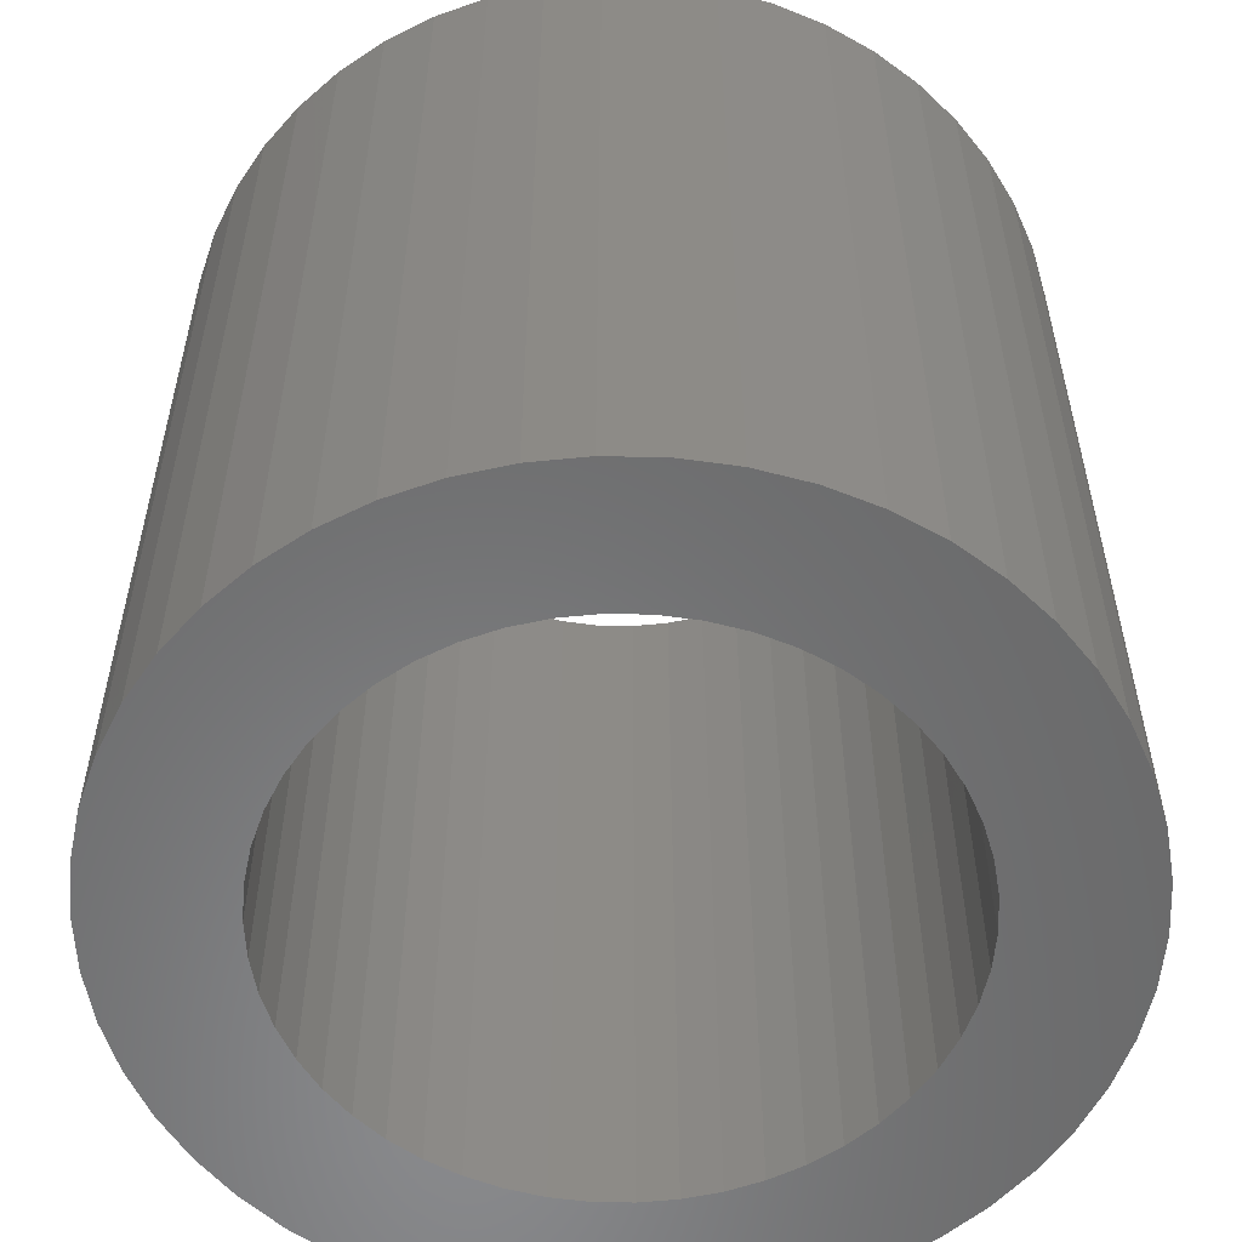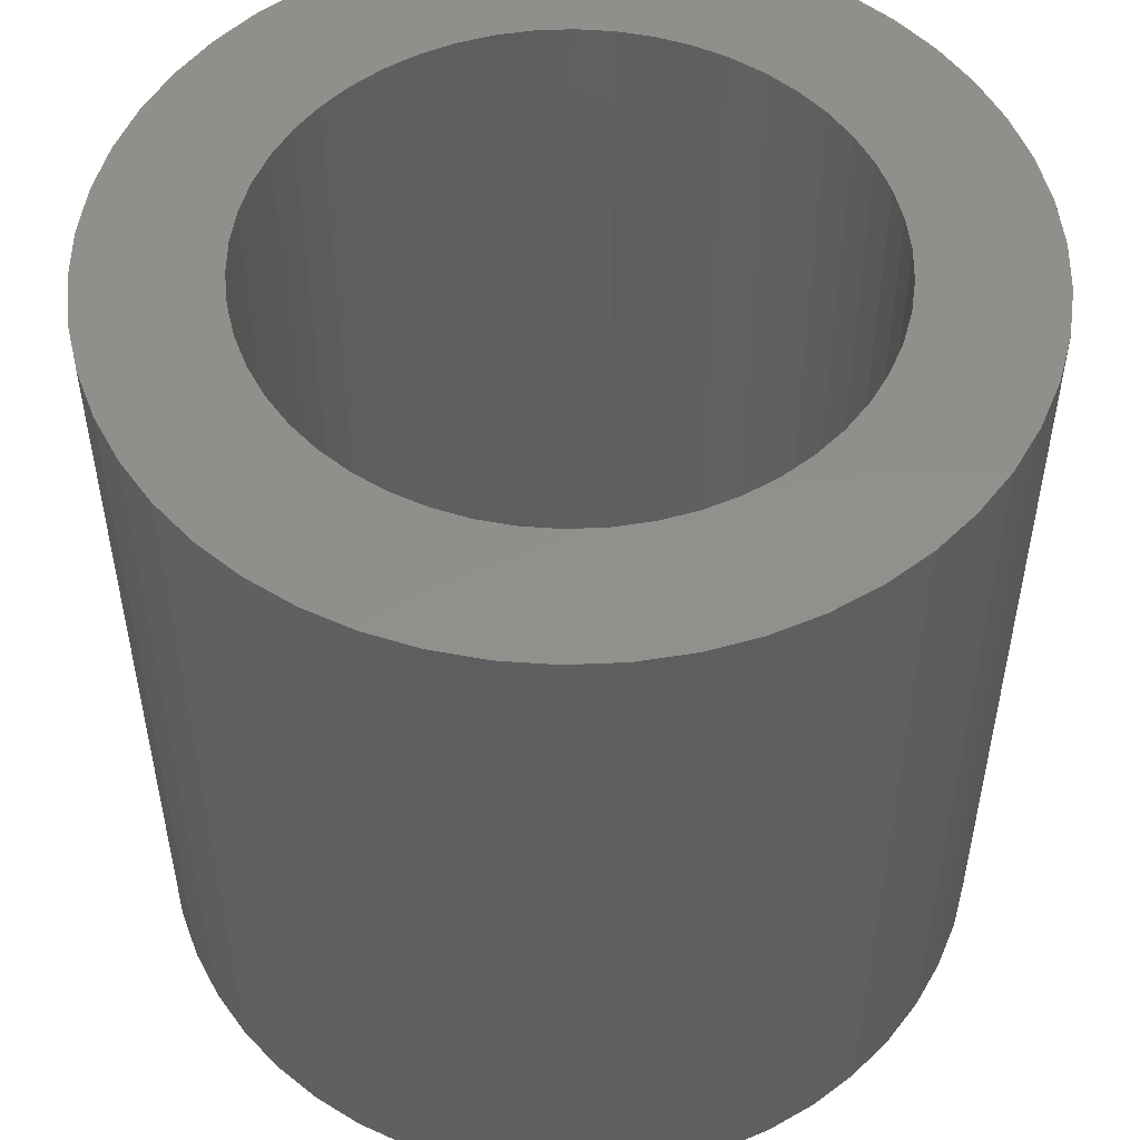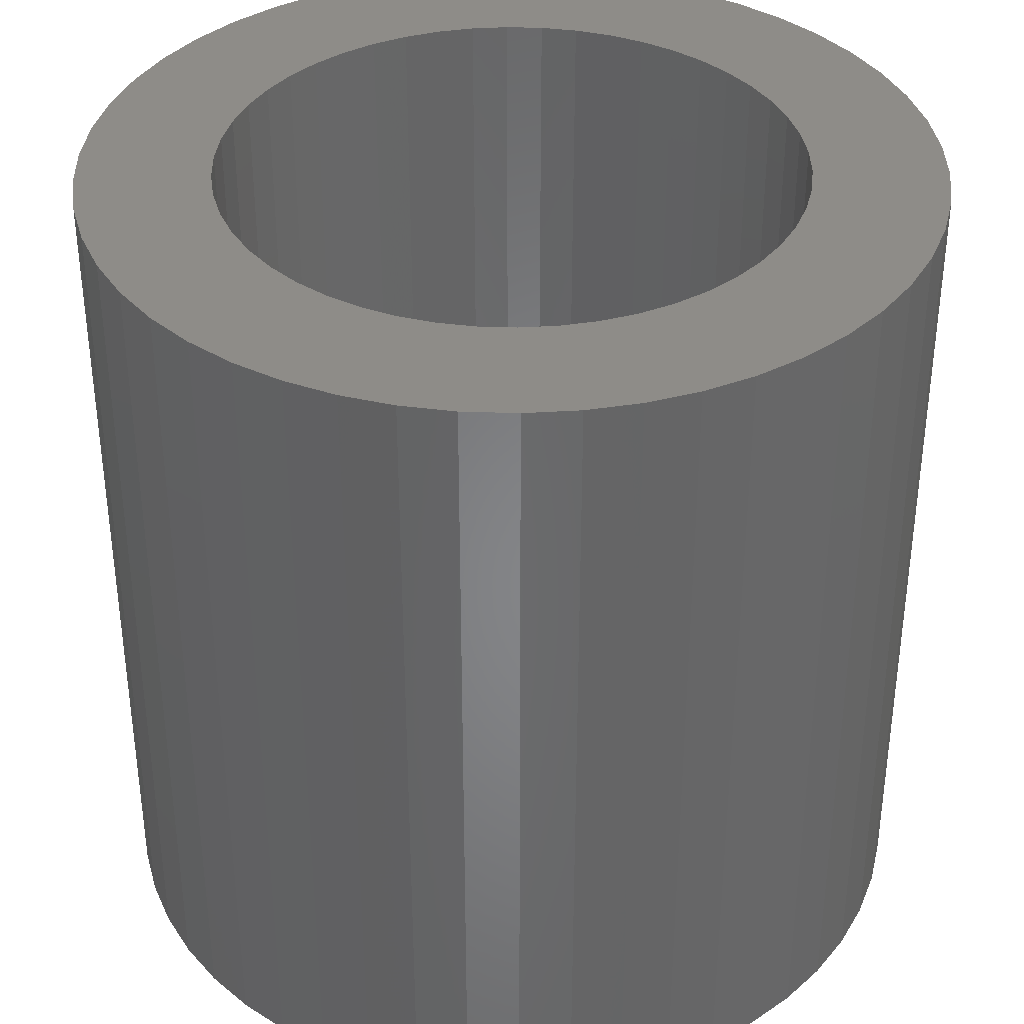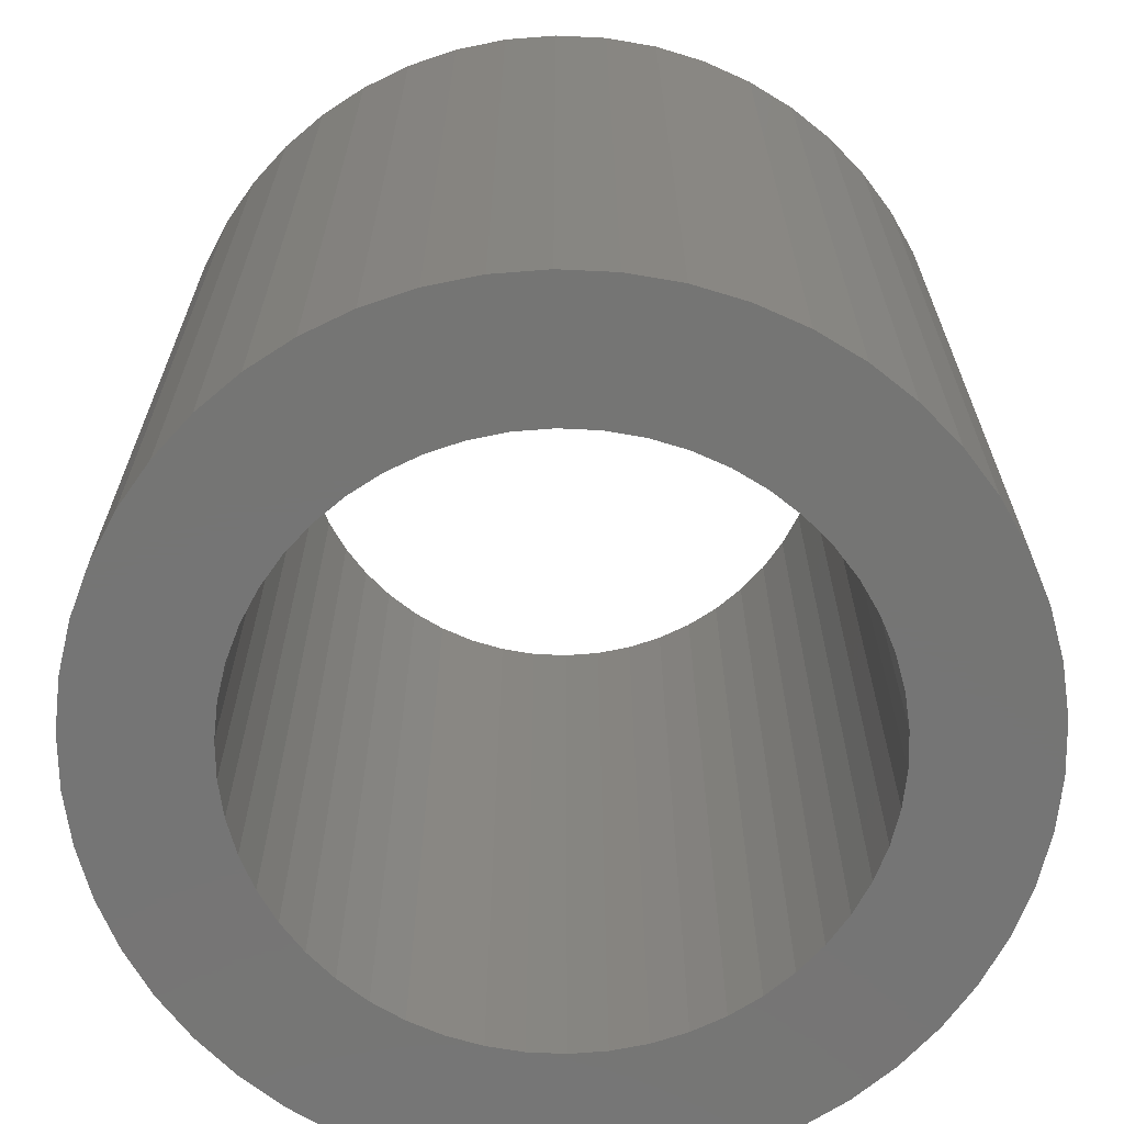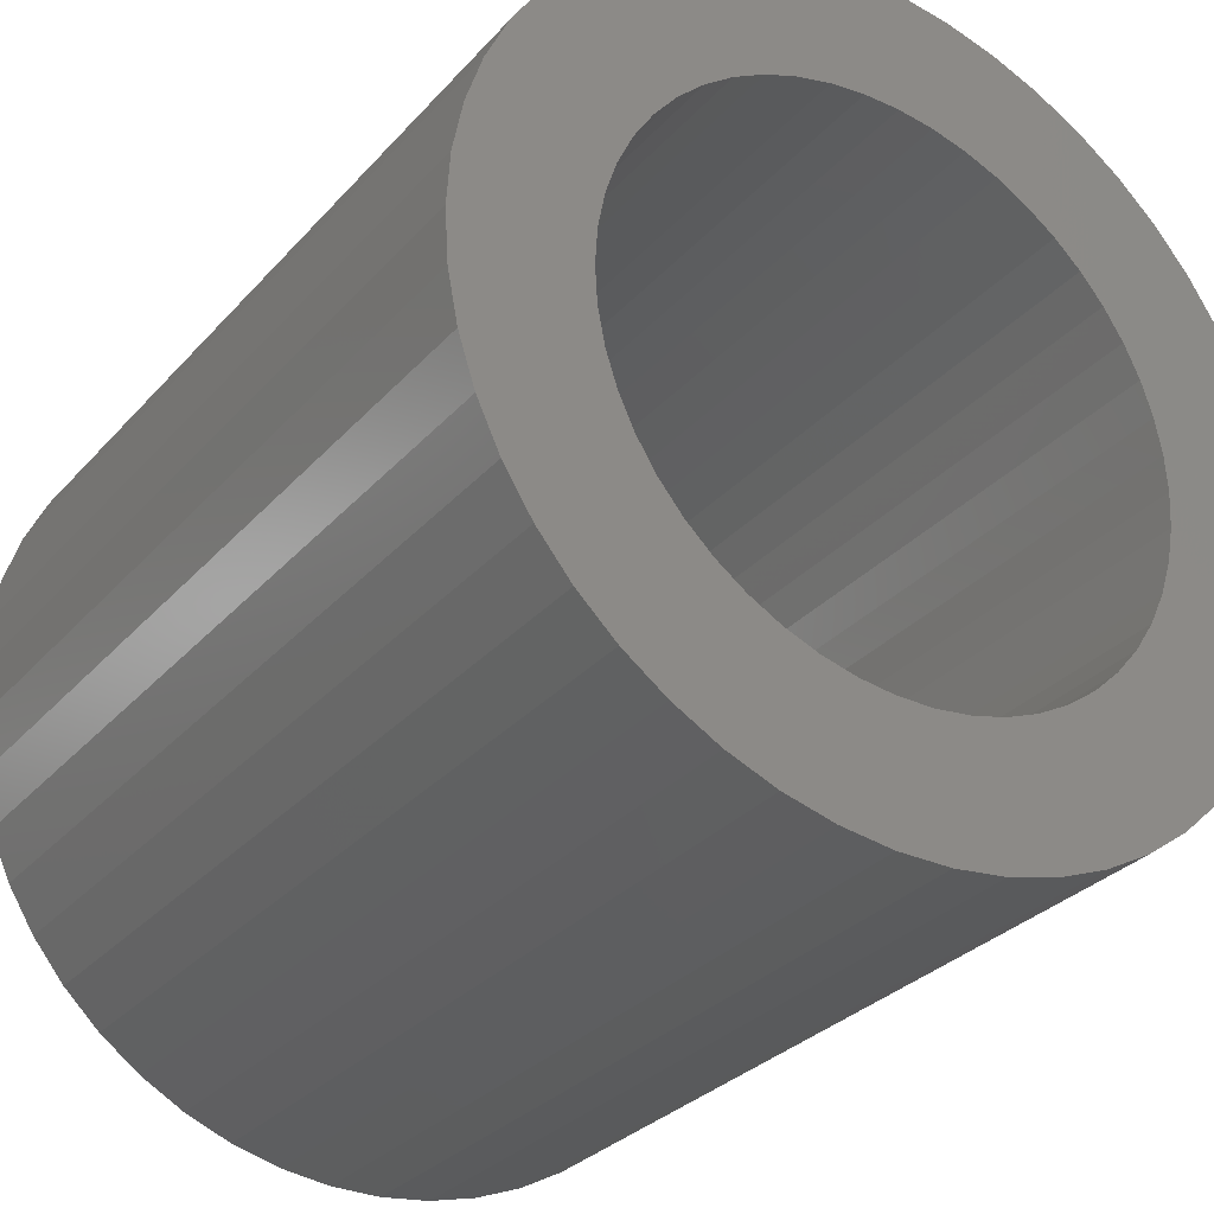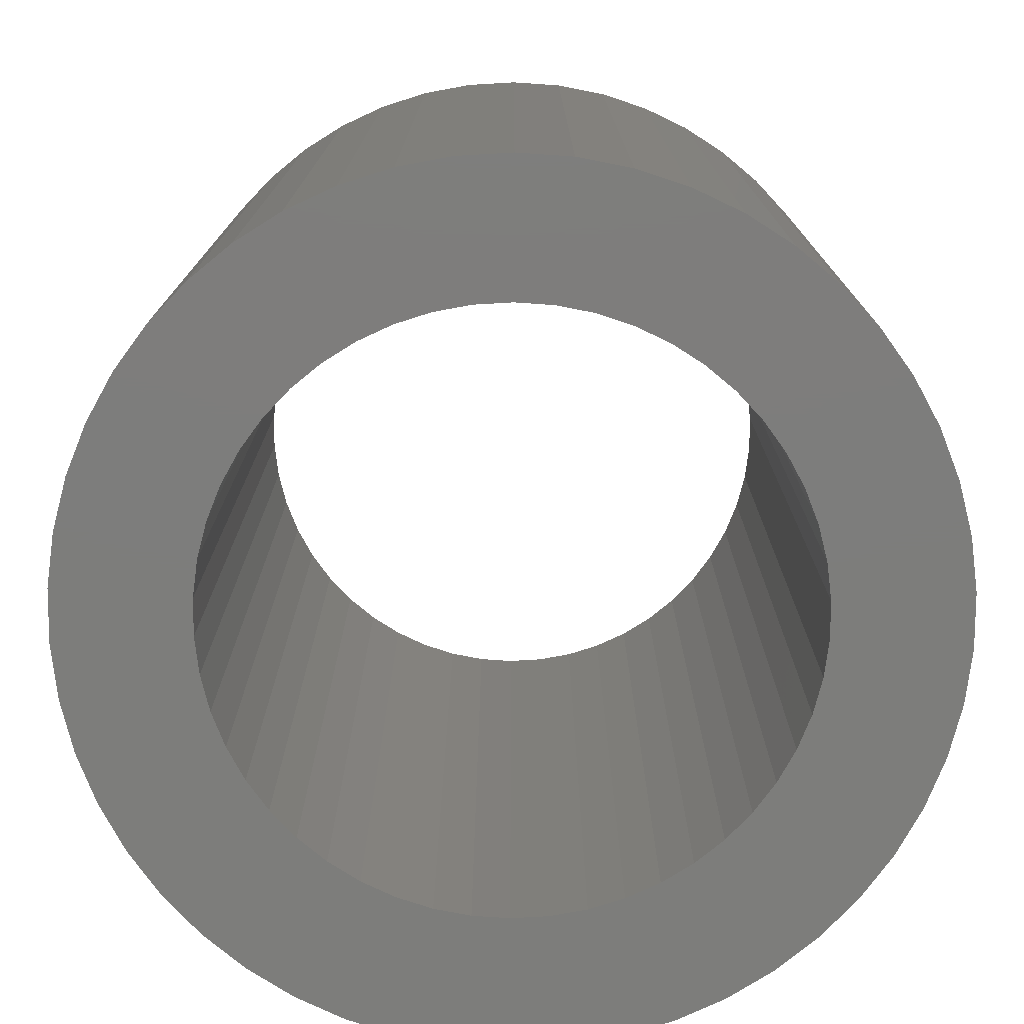
<metadata>
{"format":"stl","ext":"stl","renderer":"f3d","projection":"perspective","resolution":1024,"background":"white","views":[{"elev":-56.1,"azim":-44.4,"up":"+Z"},{"elev":51.9,"azim":54.9,"up":"+Z"},{"elev":37.0,"azim":-91.0,"up":"+Z"},{"elev":-67.5,"azim":-9.9,"up":"+Z"},{"elev":-30.4,"azim":146.5,"up":"+Y"},{"elev":-76.7,"azim":-47.1,"up":"+Z"}]}
</metadata>
<code>
# stl→obj: 200 verts, 400 faces
v 4 0 4
v 3.968 0.5013 -4
v 3.968 0.5013 4
v 4 0 -4
v -4 0 -4
v -3.968 0.5013 4
v -3.968 0.5013 -4
v -4 0 4
v 0.2512 3.992 -4
v -0.2512 3.992 4
v 0.2512 3.992 4
v -0.2512 3.992 -4
v -0.2512 -3.992 -4
v 0.2512 -3.992 4
v -0.2512 -3.992 4
v 0.2512 -3.992 -4
v 2.916 2.738 -4
v 2.55 3.082 4
v 2.916 2.738 4
v 2.55 3.082 -4
v -2.55 3.082 -4
v -2.916 2.738 4
v -2.55 3.082 4
v -2.916 2.738 -4
v -1.236 3.804 -4
v -1.703 3.619 4
v -1.236 3.804 4
v -1.703 3.619 -4
v 3.719 1.472 4
v 3.505 1.927 -4
v 3.505 1.927 4
v 3.719 1.472 -4
v 3.236 2.351 -4
v 3.236 2.351 4
v 1.703 3.619 -4
v 1.236 3.804 4
v 1.703 3.619 4
v 1.236 3.804 -4
v 0.7495 3.929 4
v 0.7495 3.929 -4
v 2.143 3.377 4
v 2.143 3.377 -4
v -3.505 1.927 -4
v -3.236 2.351 4
v -3.236 2.351 -4
v -3.505 1.927 4
v -3.874 0.9948 -4
v -3.719 1.472 4
v -3.719 1.472 -4
v -3.874 0.9948 4
v -2.143 3.377 4
v -2.143 3.377 -4
v -0.7495 3.929 -4
v -0.7495 3.929 4
v 0.7495 -3.929 4
v 0.7495 -3.929 -4
v 3.874 0.9948 4
v 3.874 0.9948 -4
v 2.75 0 4
v 2.728 0.3447 4
v 3.968 -0.5013 4
v 2.664 0.6839 4
v 2.728 -0.3447 4
v 2.557 1.012 4
v 3.874 -0.9948 4
v 2.41 1.325 4
v 2.664 -0.6839 4
v 2.225 1.616 4
v 3.719 -1.472 4
v 2.557 -1.012 4
v 2.005 1.883 4
v 1.753 2.119 4
v 1.474 2.322 4
v 1.171 2.488 4
v 0.8498 2.615 4
v 0.5153 2.701 4
v 0.1727 2.745 4
v -0.1727 2.745 4
v -0.5153 2.701 4
v -0.8498 2.615 4
v -1.171 2.488 4
v -1.474 2.322 4
v -1.753 2.119 4
v -2.005 1.883 4
v -2.225 1.616 4
v -2.41 1.325 4
v -2.557 1.012 4
v 3.505 -1.927 4
v 2.41 -1.325 4
v 3.236 -2.351 4
v 2.225 -1.616 4
v 2.916 -2.738 4
v 2.005 -1.883 4
v 2.55 -3.082 4
v 1.753 -2.119 4
v 2.143 -3.377 4
v 1.474 -2.322 4
v 1.703 -3.619 4
v 1.171 -2.488 4
v 1.236 -3.804 4
v 0.8498 -2.615 4
v 0.5153 -2.701 4
v 0.1727 -2.745 4
v -0.1727 -2.745 4
v -0.5153 -2.701 4
v -0.7495 -3.929 4
v -0.8498 -2.615 4
v -1.236 -3.804 4
v -1.171 -2.488 4
v -1.703 -3.619 4
v -1.474 -2.322 4
v -2.143 -3.377 4
v -1.753 -2.119 4
v -2.55 -3.082 4
v -2.005 -1.883 4
v -2.916 -2.738 4
v -2.225 -1.616 4
v -3.236 -2.351 4
v -2.41 -1.325 4
v -3.505 -1.927 4
v -2.557 -1.012 4
v -3.719 -1.472 4
v -2.664 -0.6839 4
v -3.874 -0.9948 4
v -2.728 -0.3447 4
v -3.968 -0.5013 4
v -2.75 0 4
v -2.664 0.6839 4
v -2.728 0.3447 4
v 3.236 -2.351 -4
v 2.916 -2.738 -4
v 3.874 -0.9948 -4
v 3.719 -1.472 -4
v 3.968 -0.5013 -4
v -1.703 -3.619 -4
v -1.236 -3.804 -4
v 2.75 0 -4
v 2.728 -0.3447 -4
v 2.664 -0.6839 -4
v 2.728 0.3447 -4
v 2.557 -1.012 -4
v 3.505 -1.927 -4
v 2.41 -1.325 -4
v 2.664 0.6839 -4
v 2.225 -1.616 -4
v 2.557 1.012 -4
v 2.005 -1.883 -4
v 2.55 -3.082 -4
v 1.753 -2.119 -4
v 2.143 -3.377 -4
v 1.474 -2.322 -4
v 1.703 -3.619 -4
v 1.171 -2.488 -4
v 1.236 -3.804 -4
v 0.8498 -2.615 -4
v 0.5153 -2.701 -4
v 0.1727 -2.745 -4
v -0.1727 -2.745 -4
v -0.5153 -2.701 -4
v -0.7495 -3.929 -4
v -0.8498 -2.615 -4
v -1.171 -2.488 -4
v -1.474 -2.322 -4
v -2.143 -3.377 -4
v -1.753 -2.119 -4
v -2.55 -3.082 -4
v -2.005 -1.883 -4
v -2.916 -2.738 -4
v -2.225 -1.616 -4
v -3.236 -2.351 -4
v -2.41 -1.325 -4
v -3.505 -1.927 -4
v -3.719 -1.472 -4
v -2.557 -1.012 -4
v 2.41 1.325 -4
v 2.225 1.616 -4
v 2.005 1.883 -4
v 1.753 2.119 -4
v 1.474 2.322 -4
v 1.171 2.488 -4
v 0.8498 2.615 -4
v 0.5153 2.701 -4
v 0.1727 2.745 -4
v -0.1727 2.745 -4
v -0.5153 2.701 -4
v -0.8498 2.615 -4
v -1.171 2.488 -4
v -1.474 2.322 -4
v -1.753 2.119 -4
v -2.005 1.883 -4
v -2.225 1.616 -4
v -2.41 1.325 -4
v -2.557 1.012 -4
v -2.664 0.6839 -4
v -2.728 0.3447 -4
v -2.75 0 -4
v -2.664 -0.6839 -4
v -3.874 -0.9948 -4
v -2.728 -0.3447 -4
v -3.968 -0.5013 -4
f 1 2 3
f 2 1 4
f 5 6 7
f 6 5 8
f 9 10 11
f 10 9 12
f 13 14 15
f 14 13 16
f 17 18 19
f 18 17 20
f 21 22 23
f 22 21 24
f 25 26 27
f 26 25 28
f 29 30 31
f 30 29 32
f 31 33 34
f 33 31 30
f 35 36 37
f 36 35 38
f 38 39 36
f 39 38 40
f 20 41 18
f 41 20 42
f 43 44 45
f 44 43 46
f 45 22 24
f 22 45 44
f 47 48 49
f 48 47 50
f 28 51 26
f 51 28 52
f 53 27 54
f 27 53 25
f 16 55 14
f 55 16 56
f 57 32 29
f 32 57 58
f 3 58 57
f 58 3 2
f 34 17 19
f 17 34 33
f 40 11 39
f 11 40 9
f 49 46 43
f 46 49 48
f 7 50 47
f 50 7 6
f 59 1 3
f 60 3 57
f 1 59 61
f 62 57 29
f 63 61 59
f 64 29 31
f 61 63 65
f 66 31 34
f 67 65 63
f 68 34 19
f 65 67 69
f 70 69 67
f 3 60 59
f 57 62 60
f 29 64 62
f 71 19 18
f 31 66 64
f 34 68 66
f 72 18 41
f 19 71 68
f 18 72 71
f 73 41 37
f 41 73 72
f 74 37 36
f 37 74 73
f 36 75 74
f 39 75 36
f 39 76 75
f 11 76 39
f 11 77 76
f 11 78 77
f 10 78 11
f 10 79 78
f 54 79 10
f 54 80 79
f 27 80 54
f 80 27 81
f 26 81 27
f 81 26 82
f 51 82 26
f 82 51 83
f 23 83 51
f 83 23 84
f 22 84 23
f 84 22 85
f 44 85 22
f 85 44 86
f 46 86 44
f 48 87 46
f 86 46 87
f 69 70 88
f 89 88 70
f 88 89 90
f 91 90 89
f 90 91 92
f 93 92 91
f 92 93 94
f 95 94 93
f 94 95 96
f 97 96 95
f 96 97 98
f 99 98 97
f 98 99 100
f 101 100 99
f 101 55 100
f 102 55 101
f 102 14 55
f 103 14 102
f 104 14 103
f 104 15 14
f 105 15 104
f 105 106 15
f 107 106 105
f 108 107 109
f 107 108 106
f 110 109 111
f 109 110 108
f 112 111 113
f 114 113 115
f 111 112 110
f 116 115 117
f 118 117 119
f 113 114 112
f 120 119 121
f 122 121 123
f 124 123 125
f 115 116 114
f 126 125 127
f 87 48 128
f 50 128 48
f 117 118 116
f 128 50 129
f 119 120 118
f 6 129 50
f 121 122 120
f 129 6 127
f 123 124 122
f 8 127 6
f 125 126 124
f 127 8 126
f 12 54 10
f 54 12 53
f 92 130 90
f 130 92 131
f 69 132 65
f 132 69 133
f 65 134 61
f 134 65 132
f 135 108 110
f 108 135 136
f 137 4 134
f 138 134 132
f 4 137 2
f 139 132 133
f 140 2 137
f 141 133 142
f 2 140 58
f 143 142 130
f 144 58 140
f 145 130 131
f 58 144 32
f 146 32 144
f 134 138 137
f 132 139 138
f 133 141 139
f 147 131 148
f 142 143 141
f 130 145 143
f 149 148 150
f 131 147 145
f 148 149 147
f 151 150 152
f 150 151 149
f 153 152 154
f 152 153 151
f 154 155 153
f 56 155 154
f 56 156 155
f 16 156 56
f 16 157 156
f 16 158 157
f 13 158 16
f 13 159 158
f 160 159 13
f 160 161 159
f 136 161 160
f 161 136 162
f 135 162 136
f 162 135 163
f 164 163 135
f 163 164 165
f 166 165 164
f 165 166 167
f 168 167 166
f 167 168 169
f 170 169 168
f 169 170 171
f 172 171 170
f 173 174 172
f 171 172 174
f 32 146 30
f 175 30 146
f 30 175 33
f 176 33 175
f 33 176 17
f 177 17 176
f 17 177 20
f 178 20 177
f 20 178 42
f 179 42 178
f 42 179 35
f 180 35 179
f 35 180 38
f 181 38 180
f 181 40 38
f 182 40 181
f 182 9 40
f 183 9 182
f 184 9 183
f 184 12 9
f 185 12 184
f 185 53 12
f 186 53 185
f 25 186 187
f 186 25 53
f 28 187 188
f 187 28 25
f 52 188 189
f 21 189 190
f 188 52 28
f 24 190 191
f 45 191 192
f 189 21 52
f 43 192 193
f 49 193 194
f 47 194 195
f 190 24 21
f 7 195 196
f 174 173 197
f 198 197 173
f 191 45 24
f 197 198 199
f 192 43 45
f 200 199 198
f 193 49 43
f 199 200 196
f 194 47 49
f 5 196 200
f 195 7 47
f 196 5 7
f 154 98 100
f 98 154 152
f 42 37 41
f 37 42 35
f 52 23 51
f 23 52 21
f 152 96 98
f 96 152 150
f 90 142 88
f 142 90 130
f 61 4 1
f 4 61 134
f 136 106 108
f 106 136 160
f 168 118 170
f 118 168 116
f 173 124 198
f 124 173 122
f 56 100 55
f 100 56 154
f 148 92 94
f 92 148 131
f 150 94 96
f 94 150 148
f 88 133 69
f 133 88 142
f 160 15 106
f 15 160 13
f 168 114 116
f 114 168 166
f 164 110 112
f 110 164 135
f 170 120 172
f 120 170 118
f 172 122 173
f 122 172 120
f 198 126 200
f 126 198 124
f 200 8 5
f 8 200 126
f 166 112 114
f 112 166 164
f 146 66 175
f 66 146 64
f 175 68 176
f 68 175 66
f 181 74 75
f 74 181 180
f 187 80 81
f 80 187 186
f 87 192 86
f 192 87 193
f 138 59 137
f 59 138 63
f 153 101 99
f 101 153 155
f 178 71 72
f 71 178 177
f 184 77 78
f 77 184 183
f 179 72 73
f 72 179 178
f 127 195 129
f 195 127 196
f 129 194 128
f 194 129 195
f 85 190 84
f 190 85 191
f 188 81 82
f 81 188 187
f 189 82 83
f 82 189 188
f 151 99 97
f 99 151 153
f 147 91 145
f 91 147 93
f 155 102 101
f 102 155 156
f 140 62 144
f 62 140 60
f 144 64 146
f 64 144 62
f 176 71 177
f 71 176 68
f 182 75 76
f 75 182 181
f 183 76 77
f 76 183 182
f 180 73 74
f 73 180 179
f 128 193 87
f 193 128 194
f 86 191 85
f 191 86 192
f 185 78 79
f 78 185 184
f 186 79 80
f 79 186 185
f 190 83 84
f 83 190 189
f 137 60 140
f 60 137 59
f 125 196 127
f 196 125 199
f 123 199 125
f 199 123 197
f 156 103 102
f 103 156 157
f 141 67 139
f 67 141 70
f 143 70 141
f 70 143 89
f 145 89 143
f 89 145 91
f 157 104 103
f 104 157 158
f 121 197 123
f 197 121 174
f 115 169 117
f 169 115 167
f 149 97 95
f 97 149 151
f 147 95 93
f 95 147 149
f 139 63 138
f 63 139 67
f 165 115 113
f 115 165 167
f 159 107 105
f 107 159 161
f 162 111 109
f 111 162 163
f 117 171 119
f 171 117 169
f 119 174 121
f 174 119 171
f 158 105 104
f 105 158 159
f 163 113 111
f 113 163 165
f 161 109 107
f 109 161 162

</code>
